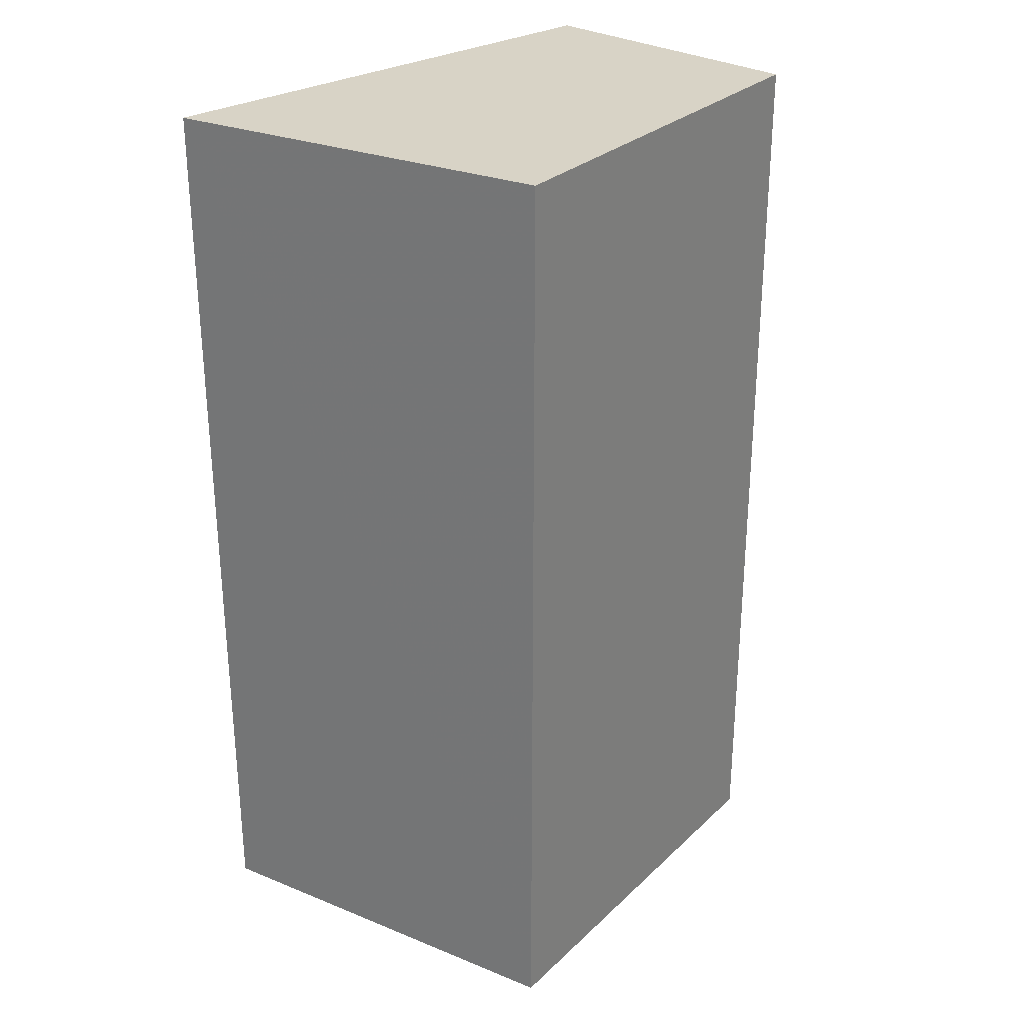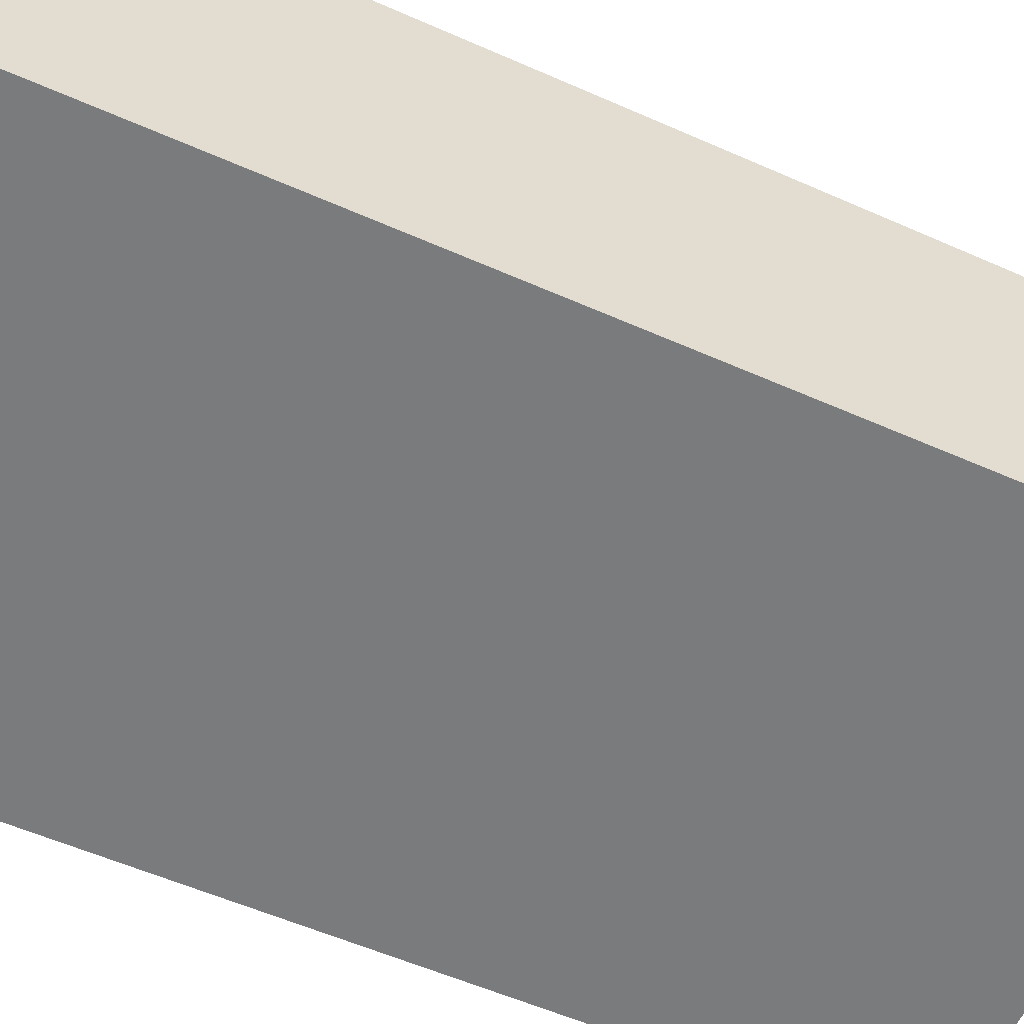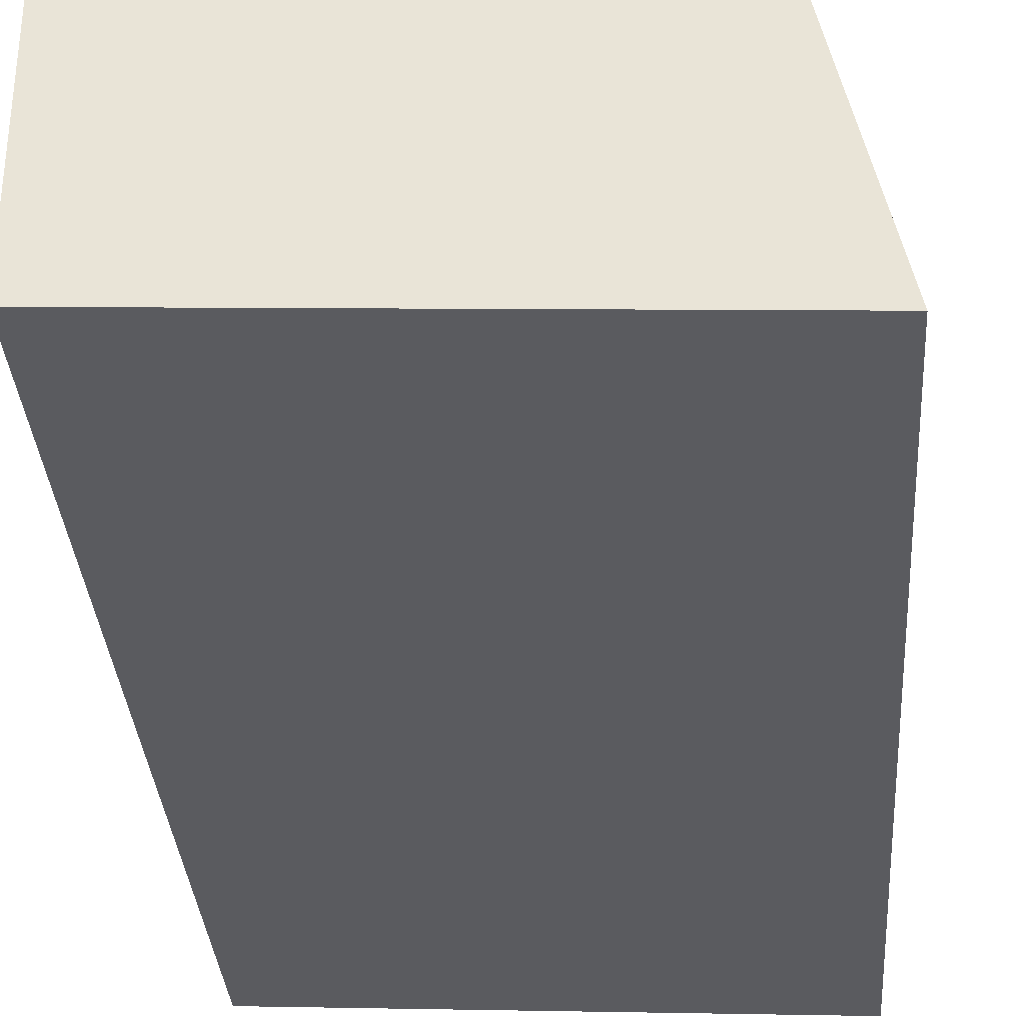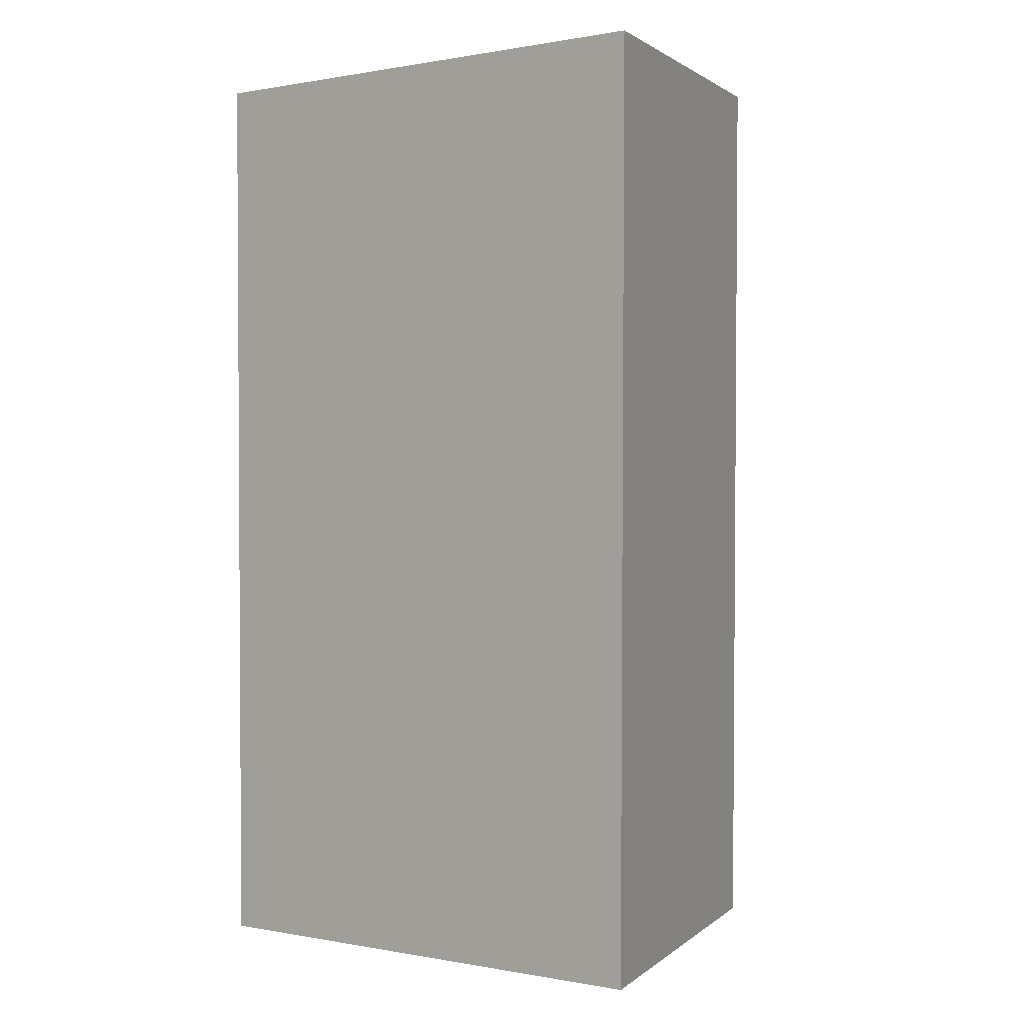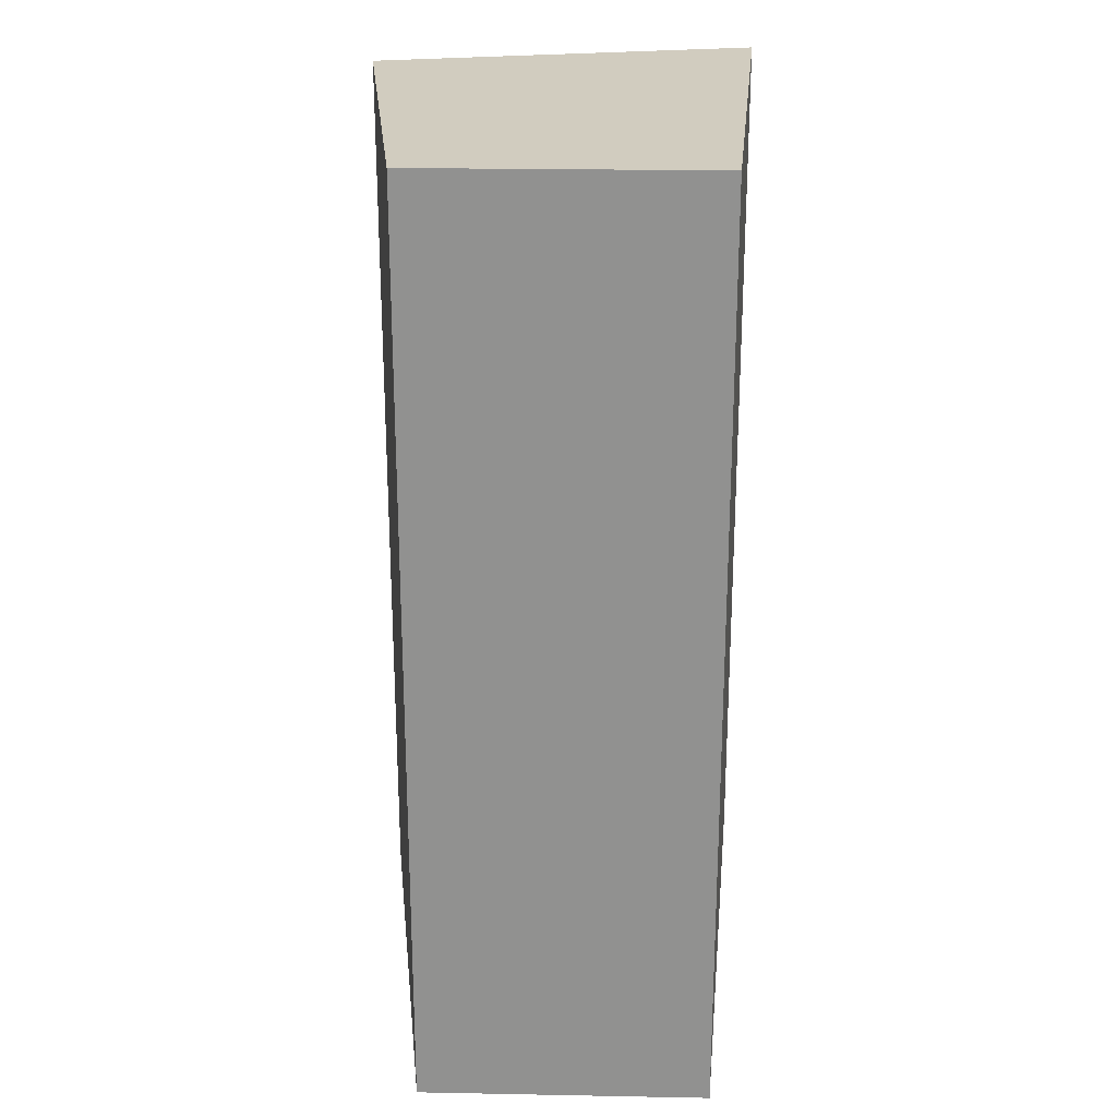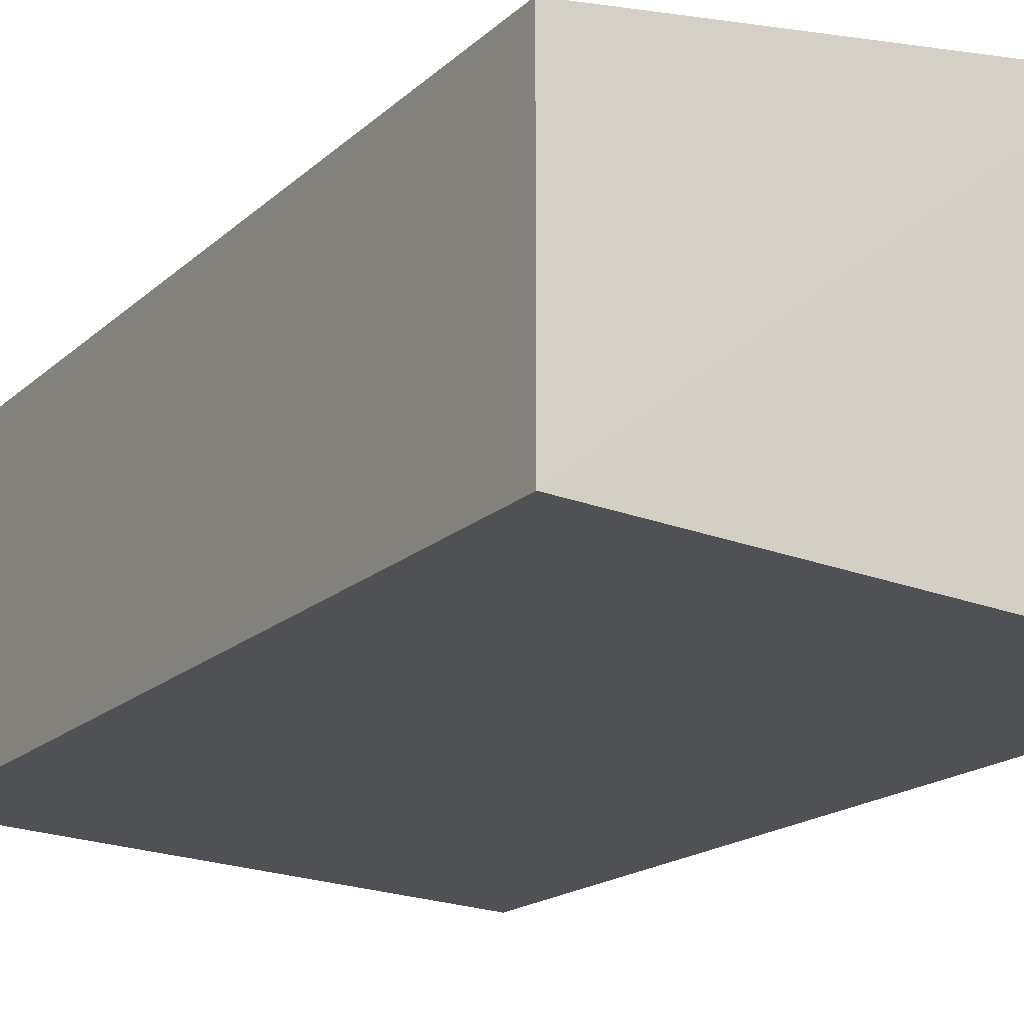
<metadata>
{"format":"obj","ext":"obj","renderer":"f3d","projection":"perspective","resolution":1024,"background":"white","views":[{"elev":28.3,"azim":132.9,"up":"+Z"},{"elev":-54.8,"azim":-115.2,"up":"+Y"},{"elev":-33.8,"azim":4.2,"up":"+Y"},{"elev":2.1,"azim":34.5,"up":"+Z"},{"elev":23.8,"azim":-88.2,"up":"+Z"},{"elev":-17.7,"azim":-30.8,"up":"+Y"}]}
</metadata>
<code>
v 0.1477 -0.02049 0.008369
v 0.1471 -0.02038 -0.2303
v 0.1257 0.0798 0.008369
v 0.01149 0.06427 0.007576
v 0.01149 -0.01149 0.007576
v 0.01149 0.06427 -0.2348
v 0.1253 0.07958 -0.2321
v 0.01149 -0.01149 -0.2348
f 5 1 3
f 5 3 4
f 6 4 3
f 6 5 4
f 7 1 2
f 7 3 1
f 7 6 3
f 8 2 1
f 8 1 5
f 8 5 6
f 8 7 2
f 8 6 7

</code>
